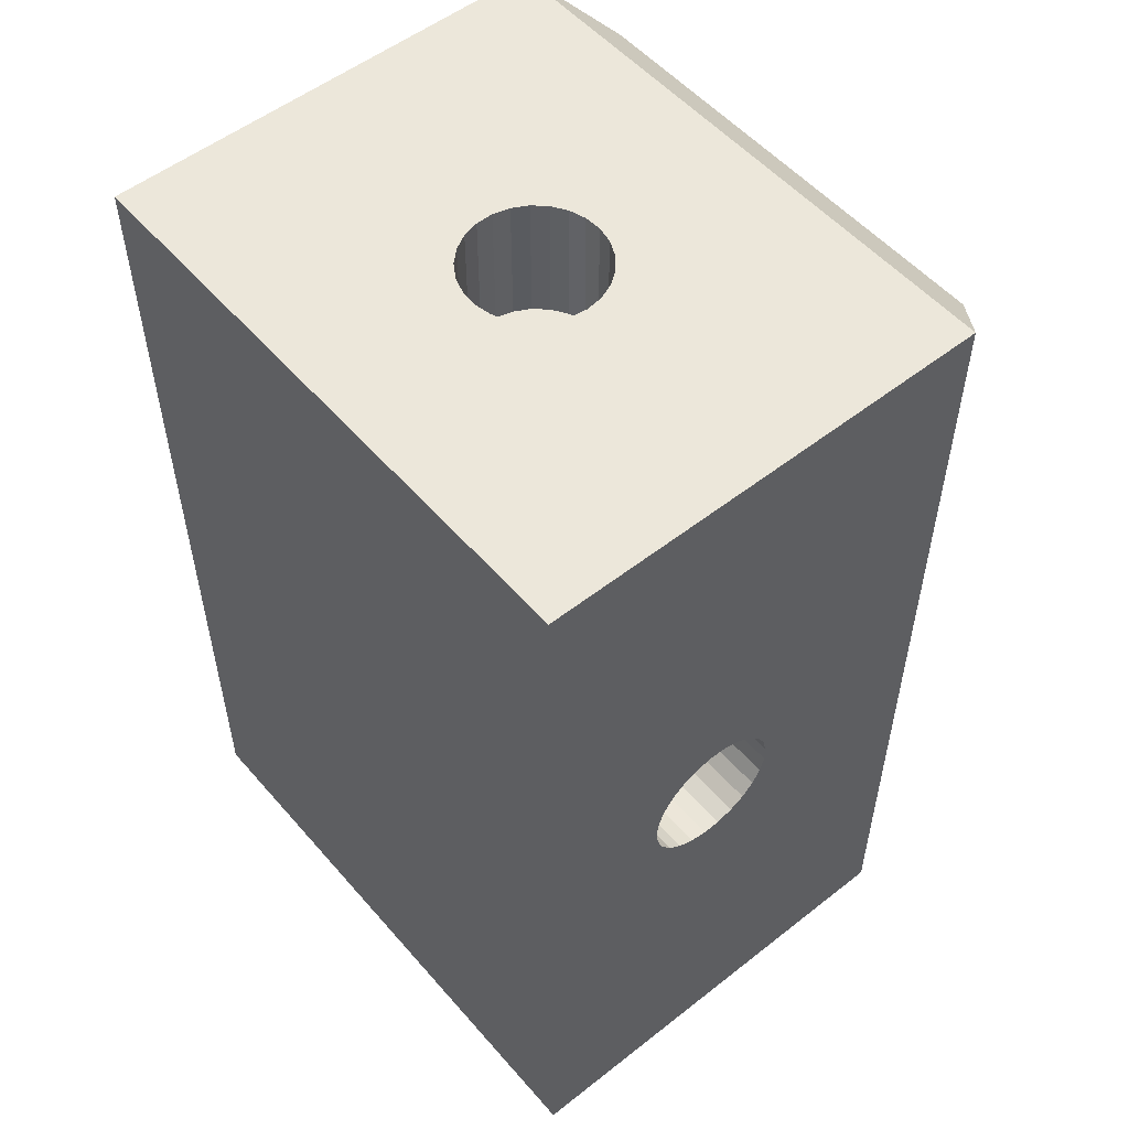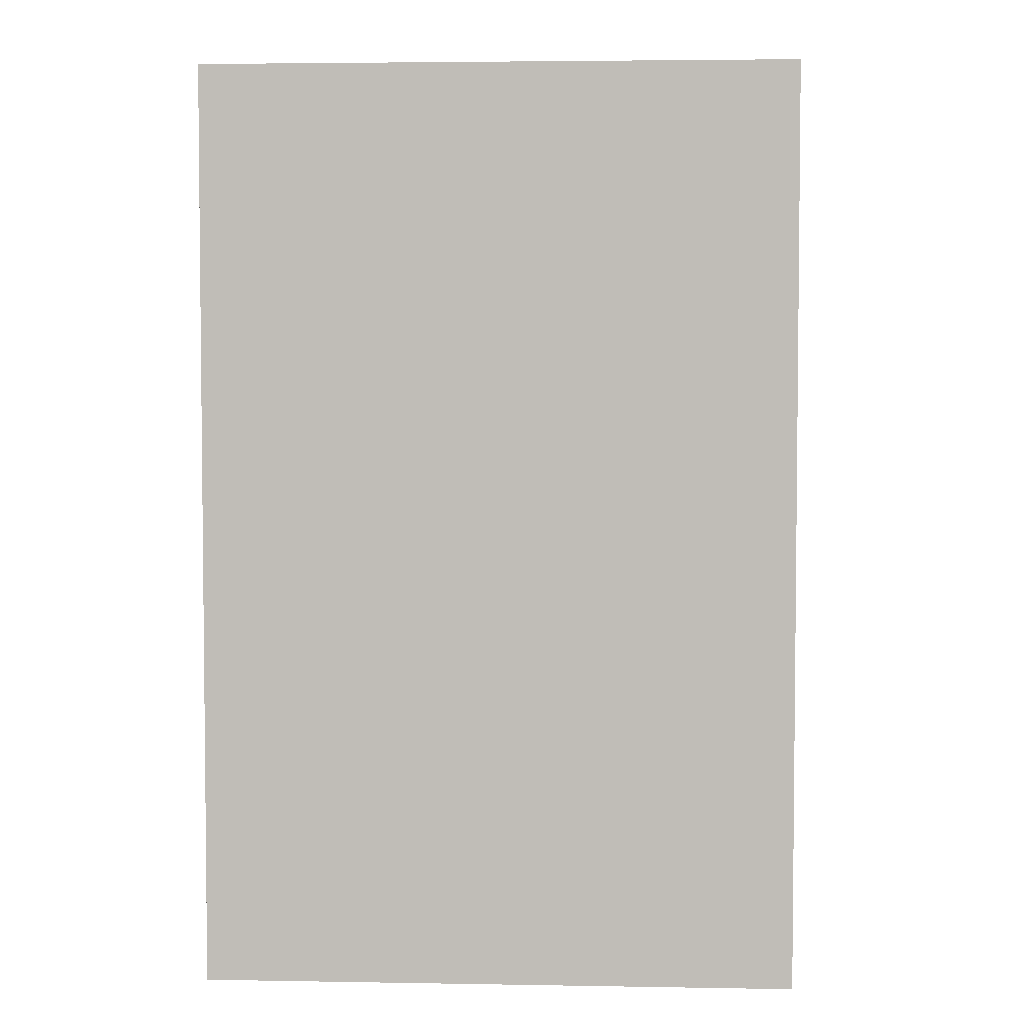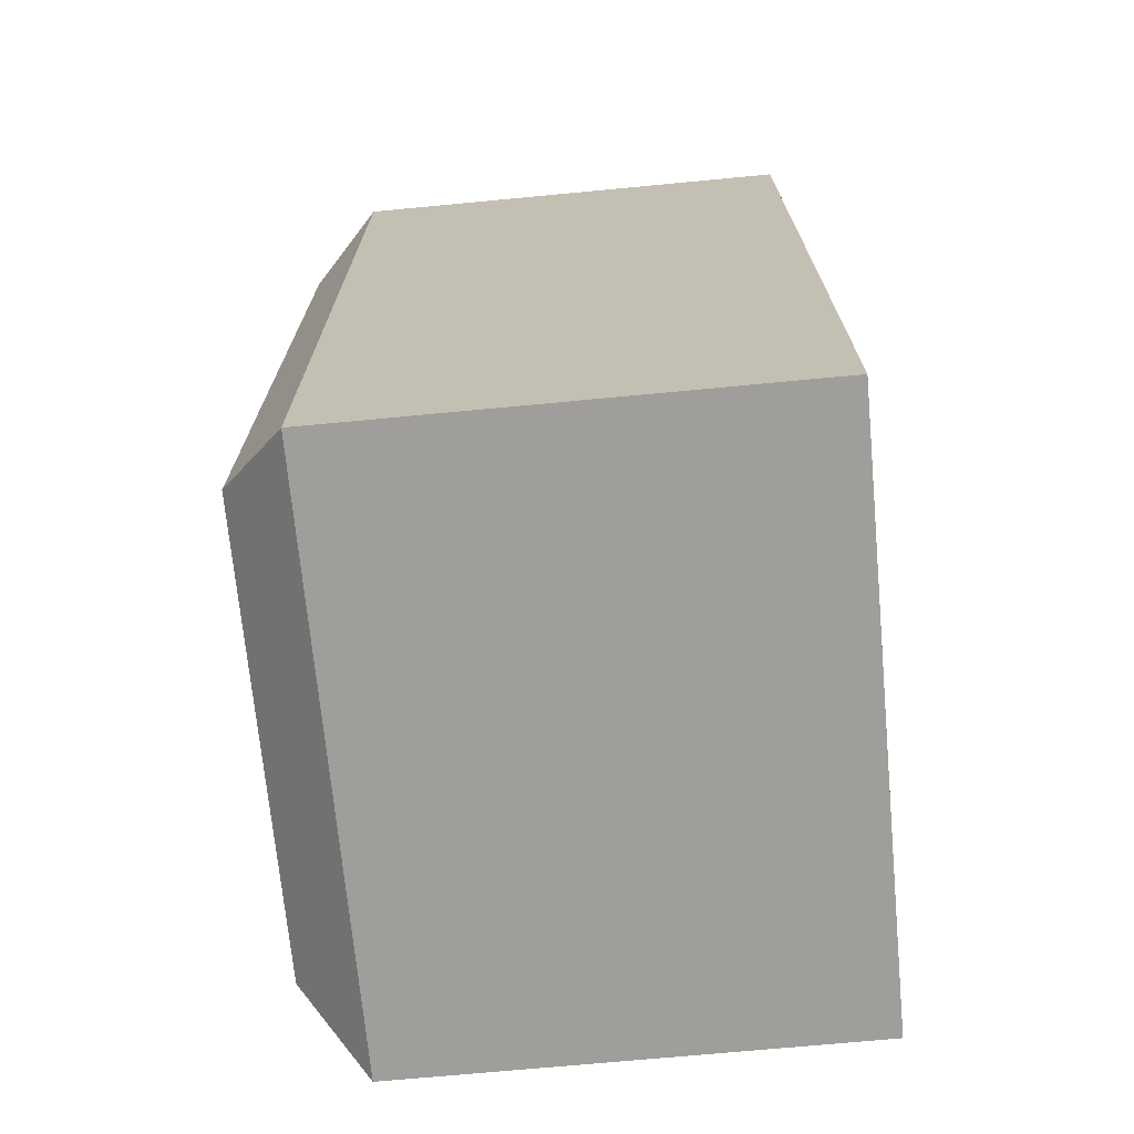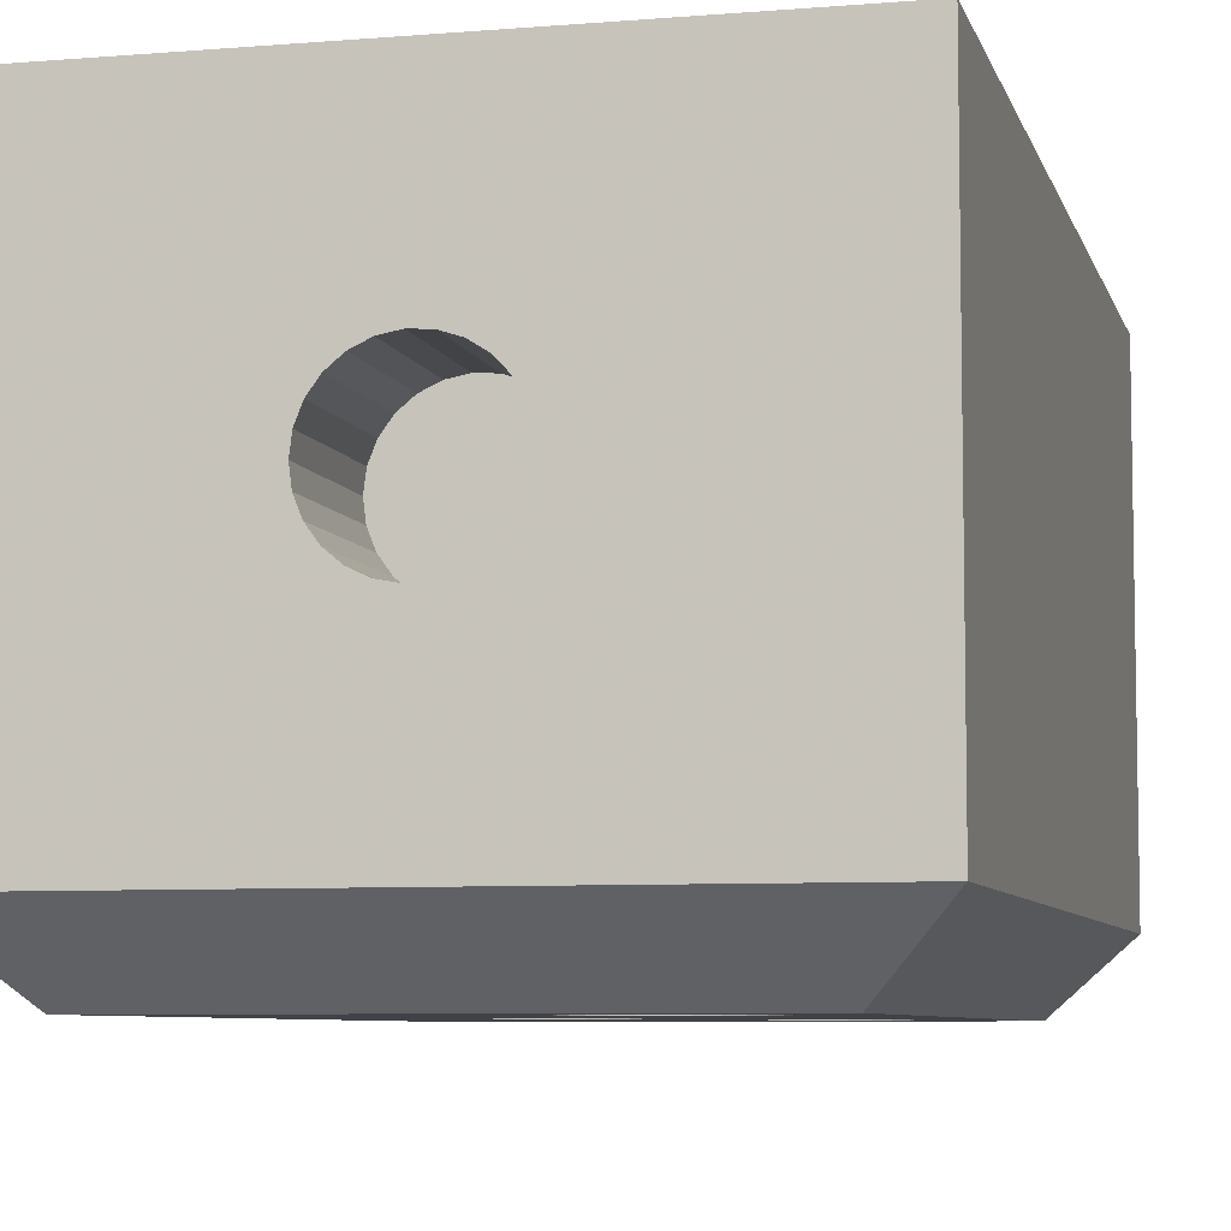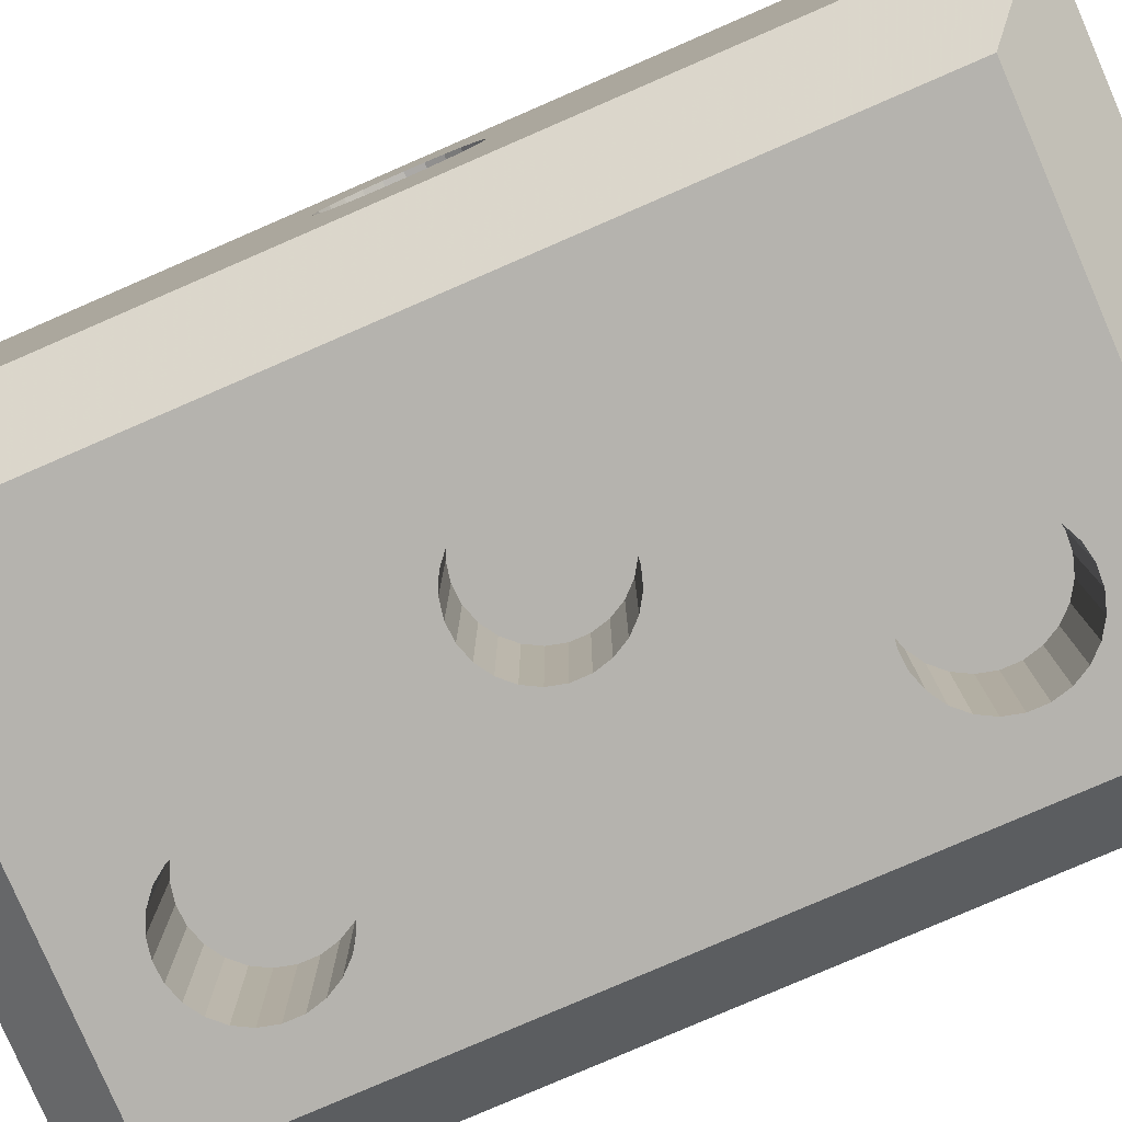
<metadata>
{"format":"obj","ext":"obj","renderer":"f3d","projection":"perspective","resolution":1024,"background":"white","views":[{"elev":53.6,"azim":-129.9,"up":"+Z"},{"elev":3.9,"azim":-176.8,"up":"+Z"},{"elev":-70.8,"azim":95.4,"up":"+Z"},{"elev":-6.8,"azim":13.7,"up":"+Y"},{"elev":-79.9,"azim":-66.6,"up":"+Y"}]}
</metadata>
<code>
v 190 212.8 4.433
v 190 225 35
v 190 213.8 3.594
v 190 214.6 2.529
v 190 211.6 4.993
v 190 215.1 1.306
v 190 210.3 5.24
v 190 215.2 0
v 190 209 5.157
v 190 190 35
v 190 207.8 4.75
v 190 206.7 4.045
v 190 205.8 3.086
v 190 205.1 1.933
v 190 204.8 0.658
v 190 225 -35
v 190 215.1 -1.306
v 190 214.6 -2.529
v 190 213.8 -3.594
v 190 212.8 -4.433
v 190 211.6 -4.993
v 190 210.3 -5.24
v 190 209 -5.157
v 190 190 -35
v 190 207.8 -4.75
v 190 206.7 -4.045
v 190 205.8 -3.086
v 190 205.1 -1.933
v 190 204.8 -0.658
v 195 185 -30
v 195 185 30
v 215.8 203.5 35
v 235 190 35
v 216.7 204.4 35
v 214.7 202.7 35
v 217.4 205.6 35
v 213.5 202.3 35
v 217.7 206.8 35
v 235 225 35
v 212.2 202.3 35
v 217.7 208.2 35
v 217.4 209.4 35
v 216.7 210.6 35
v 215.8 211.5 35
v 214.7 212.3 35
v 213.5 212.7 35
v 207.9 205 35
v 207.4 206.2 35
v 208.7 203.9 35
v 209.7 203.1 35
v 210.9 202.5 35
v 207.2 207.5 35
v 212.2 212.7 35
v 210.9 212.5 35
v 209.7 211.9 35
v 208.7 211.1 35
v 207.9 210 35
v 207.4 208.8 35
v 235 190 -35
v 235 225 -35
v 200 210.3 5.24
v 200 211.6 4.993
v 200 212.8 4.433
v 200 215.1 -1.306
v 200 215.2 0
v 200 213.8 3.594
v 200 214.6 -2.529
v 200 214.6 2.529
v 200 213.8 -3.594
v 200 215.1 1.306
v 200 212.8 -4.433
v 200 211.6 -4.993
v 200 210.3 -5.24
v 200 209 -5.157
v 200 207.8 -4.75
v 200 206.7 -4.045
v 200 205.8 -3.086
v 200 205.1 -1.933
v 200 204.8 -0.658
v 200 204.8 0.658
v 200 205.1 1.933
v 200 205.8 3.086
v 200 206.7 4.045
v 200 207.8 4.75
v 200 209 5.157
v 230 185 30
v 222.2 185 15.25
v 214.6 185 1.841
v 215 185 0.6267
v 224.9 185 -21.93
v 224.2 185 -23.09
v 230 185 -30
v 223.3 185 15.95
v 225.2 185 -20.66
v 225.2 185 -19.34
v 224.9 185 -18.07
v 210.9 185 4.911
v 216.2 185 16.41
v 209.7 185 4.99
v 215.4 185 17.47
v 223.3 185 24.05
v 224.2 185 23.09
v 210.9 185 -4.911
v 209.7 185 -4.99
v 216.2 185 -16.41
v 222.2 185 24.75
v 215 185 -0.6267
v 217.2 185 -15.57
v 224.9 185 21.93
v 208.5 185 4.755
v 223.3 185 -24.05
v 214.9 185 18.69
v 221 185 25.16
v 215.4 185 -17.47
v 208.5 185 -4.755
v 225.2 185 20.66
v 207.3 185 4.222
v 219.7 185 25.24
v 222.2 185 -24.75
v 214.9 185 -18.69
v 225.2 185 19.34
v 207.3 185 -4.222
v 218.4 185 24.99
v 206.4 185 3.423
v 221 185 -25.16
v 224.9 185 18.07
v 219.7 185 -25.24
v 205.6 185 2.409
v 218.4 185 -24.99
v 223.3 185 -15.95
v 224.2 185 16.91
v 224.2 185 -16.91
v 222.2 185 -15.25
v 214.6 185 -1.841
v 205.2 185 -1.243
v 205 185 0
v 205.6 185 -2.409
v 206.4 185 -3.423
v 214.9 185 -21.31
v 214.8 185 -20
v 215.4 185 -22.53
v 216.2 185 -23.59
v 217.2 185 -24.43
v 205.2 185 1.243
v 214 185 -2.939
v 221 185 -14.84
v 213.2 185 -3.853
v 219.7 185 -14.76
v 214.8 185 20
v 217.2 185 24.43
v 216.2 185 23.59
v 215.4 185 22.53
v 214.9 185 21.31
v 219.7 185 14.76
v 218.4 185 15.01
v 213.2 185 3.853
v 212.1 185 -4.524
v 218.4 185 -15.01
v 221 185 14.84
v 214 185 2.939
v 212.1 185 4.524
v 217.2 185 15.57
v 212.2 212.7 25
v 210.9 212.5 25
v 209.7 211.9 25
v 207.4 206.2 25
v 207.2 207.5 25
v 208.7 211.1 25
v 207.9 205 25
v 207.9 210 25
v 208.7 203.9 25
v 207.4 208.8 25
v 209.7 203.1 25
v 210.9 202.5 25
v 212.2 202.3 25
v 213.5 202.3 25
v 214.7 202.7 25
v 215.8 203.5 25
v 216.7 204.4 25
v 217.4 205.6 25
v 217.7 206.8 25
v 217.7 208.2 25
v 217.4 209.4 25
v 216.7 210.6 25
v 215.8 211.5 25
v 214.7 212.3 25
v 213.5 212.7 25
v 200 215.2 0
v 208.5 195 4.755
v 207.3 195 4.222
v 206.4 195 3.423
v 205.2 195 -1.243
v 205 195 0
v 205.6 195 2.409
v 205.2 195 1.243
v 205.6 195 -2.409
v 206.4 195 -3.423
v 207.3 195 -4.222
v 208.5 195 -4.755
v 209.7 195 -4.99
v 210.9 195 -4.911
v 212.1 195 -4.524
v 213.2 195 -3.853
v 214 195 -2.939
v 214.6 195 -1.841
v 215 195 -0.6267
v 215 195 0.6267
v 214.6 195 1.841
v 214 195 2.939
v 213.2 195 3.853
v 212.1 195 4.524
v 210.9 195 4.911
v 209.7 195 4.99
v 219.7 195 -14.76
v 218.4 195 -15.01
v 217.2 195 -15.57
v 214.9 195 -21.31
v 214.8 195 -20
v 216.2 195 -16.41
v 215.4 195 -22.53
v 215.4 195 -17.47
v 216.2 195 -23.59
v 214.9 195 -18.69
v 217.2 195 -24.43
v 218.4 195 -24.99
v 219.7 195 -25.24
v 221 195 -25.16
v 222.2 195 -24.75
v 223.3 195 -24.05
v 224.2 195 -23.09
v 224.9 195 -21.93
v 225.2 195 -20.66
v 225.2 195 -19.34
v 224.9 195 -18.07
v 224.2 195 -16.91
v 223.3 195 -15.95
v 222.2 195 -15.25
v 221 195 -14.84
v 219.7 195 25.24
v 218.4 195 24.99
v 217.2 195 24.43
v 214.9 195 18.69
v 214.8 195 20
v 216.2 195 23.59
v 215.4 195 17.47
v 215.4 195 22.53
v 216.2 195 16.41
v 214.9 195 21.31
v 217.2 195 15.57
v 218.4 195 15.01
v 219.7 195 14.76
v 221 195 14.84
v 222.2 195 15.25
v 223.3 195 15.95
v 224.2 195 16.91
v 224.9 195 18.07
v 225.2 195 19.34
v 225.2 195 20.66
v 224.9 195 21.93
v 224.2 195 23.09
v 223.3 195 24.05
v 222.2 195 24.75
v 221 195 25.16
v 205 195 0
f 1 2 3
f 4 3 2
f 5 2 1
f 6 4 2
f 7 2 5
f 8 6 2
f 9 10 2
f 9 2 7
f 11 10 9
f 12 10 11
f 13 10 12
f 14 10 13
f 15 10 14
f 16 17 8
f 16 18 17
f 16 19 18
f 16 20 19
f 16 21 20
f 16 22 21
f 16 23 22
f 16 8 2
f 24 25 23
f 24 26 25
f 24 27 26
f 24 28 27
f 24 29 28
f 24 23 16
f 24 10 29
f 29 10 15
f 30 31 10
f 30 10 24
f 32 33 34
f 33 32 35
f 34 33 36
f 33 35 37
f 36 33 38
f 38 33 39
f 33 37 40
f 38 39 41
f 41 39 42
f 42 39 43
f 43 39 44
f 44 39 45
f 45 39 46
f 47 48 10
f 49 47 10
f 50 49 10
f 51 50 10
f 40 51 10
f 33 40 10
f 10 48 52
f 46 39 53
f 54 53 2
f 55 54 2
f 56 55 2
f 57 56 2
f 58 57 2
f 52 58 2
f 10 52 2
f 53 39 2
f 16 59 24
f 16 60 59
f 16 2 39
f 16 39 60
f 61 7 5
f 62 61 5
f 62 5 1
f 63 62 1
f 64 65 17
f 66 63 1
f 65 8 17
f 66 1 3
f 67 64 18
f 64 17 18
f 66 3 4
f 68 66 4
f 69 67 19
f 67 18 19
f 68 4 6
f 70 68 6
f 65 70 6
f 71 69 20
f 72 71 20
f 69 19 20
f 65 6 8
f 72 20 21
f 73 72 22
f 72 21 22
f 74 73 23
f 73 22 23
f 75 74 25
f 74 23 25
f 76 75 26
f 75 25 26
f 77 76 27
f 76 26 27
f 78 77 28
f 77 27 28
f 78 28 29
f 79 78 29
f 79 29 15
f 80 79 15
f 80 15 14
f 81 80 14
f 82 81 14
f 82 14 13
f 82 13 12
f 83 82 12
f 83 12 11
f 84 83 11
f 84 11 9
f 85 84 9
f 85 9 7
f 61 85 7
f 31 86 10
f 86 33 10
f 87 88 89
f 90 91 92
f 93 87 89
f 94 90 92
f 95 94 92
f 96 95 92
f 86 96 92
f 97 98 99
f 98 100 99
f 86 101 102
f 103 104 105
f 101 86 106
f 93 89 107
f 108 103 105
f 86 102 109
f 99 100 110
f 92 91 111
f 100 112 110
f 106 86 113
f 105 104 114
f 104 115 114
f 86 109 116
f 110 112 117
f 112 31 117
f 113 86 118
f 92 111 119
f 114 115 120
f 86 116 121
f 115 122 120
f 118 86 123
f 117 31 124
f 92 119 125
f 86 121 126
f 92 125 127
f 124 31 128
f 92 127 129
f 93 107 130
f 131 93 132
f 93 130 132
f 130 107 133
f 107 134 133
f 135 136 30
f 120 122 30
f 137 135 30
f 138 137 30
f 86 126 96
f 122 138 30
f 92 129 30
f 126 131 96
f 139 140 30
f 131 132 96
f 141 139 30
f 142 141 30
f 143 142 30
f 129 143 30
f 140 120 30
f 136 31 30
f 128 31 144
f 134 145 146
f 133 134 146
f 144 31 136
f 145 147 148
f 146 145 148
f 123 86 31
f 112 149 31
f 150 123 31
f 151 150 31
f 152 151 31
f 153 152 31
f 149 153 31
f 154 155 156
f 147 157 158
f 159 154 160
f 148 147 158
f 154 156 160
f 156 155 161
f 155 162 161
f 159 160 88
f 87 159 88
f 157 103 108
f 161 162 97
f 158 157 108
f 162 98 97
f 59 92 30
f 24 59 30
f 39 33 60
f 60 33 59
f 163 53 54
f 164 163 54
f 164 54 55
f 165 164 55
f 166 167 48
f 168 165 55
f 167 52 48
f 168 55 56
f 169 166 47
f 166 48 47
f 168 56 57
f 170 168 57
f 171 169 49
f 169 47 49
f 170 57 58
f 172 170 58
f 167 172 58
f 173 171 50
f 174 173 50
f 171 49 50
f 167 58 52
f 174 50 51
f 175 174 40
f 174 51 40
f 176 175 37
f 175 40 37
f 177 176 35
f 176 37 35
f 178 177 32
f 177 35 32
f 179 178 34
f 178 32 34
f 180 179 36
f 179 34 36
f 180 36 38
f 181 180 38
f 181 38 41
f 182 181 41
f 182 41 42
f 183 182 42
f 184 183 42
f 184 42 43
f 184 43 44
f 185 184 44
f 185 44 45
f 186 185 45
f 186 45 46
f 187 186 46
f 187 46 53
f 163 187 53
f 71 72 73
f 73 74 75
f 71 73 75
f 67 69 77
f 69 71 77
f 75 76 77
f 71 75 77
f 188 64 78
f 64 67 78
f 67 77 78
f 188 78 79
f 68 70 80
f 70 188 80
f 188 79 80
f 85 61 84
f 61 62 84
f 80 81 82
f 62 63 82
f 63 66 82
f 66 68 82
f 68 80 82
f 84 62 82
f 84 82 83
f 33 86 59
f 59 86 92
f 189 99 110
f 189 110 117
f 190 189 117
f 191 190 117
f 191 117 124
f 192 193 135
f 194 191 124
f 193 136 135
f 194 124 128
f 195 194 128
f 196 192 137
f 192 135 137
f 193 195 144
f 195 128 144
f 197 196 138
f 196 137 138
f 193 144 136
f 198 197 122
f 199 198 122
f 197 138 122
f 200 199 115
f 199 122 115
f 201 200 104
f 200 115 104
f 201 104 103
f 202 201 157
f 203 202 157
f 201 103 157
f 203 157 147
f 204 203 145
f 203 147 145
f 205 204 134
f 206 205 134
f 204 145 134
f 206 134 107
f 207 206 107
f 207 107 89
f 208 207 89
f 208 89 88
f 208 88 160
f 209 208 160
f 210 209 160
f 210 160 156
f 211 210 156
f 211 156 161
f 211 161 97
f 212 211 97
f 213 212 97
f 213 97 99
f 189 213 99
f 214 148 158
f 215 214 158
f 215 158 108
f 216 215 108
f 217 218 139
f 219 216 108
f 218 140 139
f 219 108 105
f 220 217 141
f 217 139 141
f 219 105 114
f 221 219 114
f 222 220 142
f 220 141 142
f 221 114 120
f 223 221 120
f 218 223 120
f 224 222 143
f 225 224 143
f 222 142 143
f 218 120 140
f 225 143 129
f 226 225 127
f 225 129 127
f 227 226 125
f 226 127 125
f 228 227 119
f 227 125 119
f 229 228 111
f 228 119 111
f 230 229 91
f 229 111 91
f 231 230 90
f 230 91 90
f 231 90 94
f 232 231 94
f 232 94 95
f 233 232 95
f 233 95 96
f 234 233 96
f 235 234 96
f 235 96 132
f 235 132 130
f 236 235 130
f 236 130 133
f 237 236 133
f 237 133 146
f 238 237 146
f 238 146 148
f 214 238 148
f 239 118 123
f 240 239 123
f 240 123 150
f 241 240 150
f 242 243 112
f 244 241 150
f 243 149 112
f 244 150 151
f 245 242 100
f 242 112 100
f 244 151 152
f 246 244 152
f 247 245 98
f 245 100 98
f 246 152 153
f 248 246 153
f 243 248 153
f 249 247 162
f 250 249 162
f 247 98 162
f 243 153 149
f 250 162 155
f 251 250 154
f 250 155 154
f 252 251 159
f 251 154 159
f 253 252 87
f 252 159 87
f 254 253 93
f 253 87 93
f 255 254 131
f 254 93 131
f 256 255 126
f 255 131 126
f 256 126 121
f 257 256 121
f 257 121 116
f 258 257 116
f 258 116 109
f 259 258 109
f 260 259 109
f 260 109 102
f 260 102 101
f 261 260 101
f 261 101 106
f 262 261 106
f 262 106 113
f 263 262 113
f 263 113 118
f 239 263 118
f 178 179 177
f 180 181 182
f 174 175 173
f 175 176 173
f 176 177 173
f 179 180 173
f 177 179 173
f 182 183 184
f 173 180 171
f 184 185 186
f 166 169 167
f 169 171 167
f 180 182 167
f 182 184 167
f 171 180 167
f 186 187 163
f 167 184 172
f 186 163 164
f 164 165 168
f 170 172 168
f 184 186 168
f 172 184 168
f 186 164 168
f 209 210 208
f 210 211 212
f 210 212 213
f 213 189 191
f 189 190 191
f 210 213 191
f 204 205 203
f 205 206 195
f 206 207 195
f 207 208 195
f 191 194 195
f 208 210 195
f 210 191 195
f 201 202 200
f 202 203 200
f 195 264 192
f 203 205 192
f 205 195 192
f 199 200 198
f 200 203 198
f 203 192 198
f 192 196 197
f 198 192 197
f 232 233 231
f 233 234 231
f 234 235 231
f 235 236 231
f 215 216 219
f 230 231 229
f 231 236 229
f 236 237 228
f 237 238 228
f 229 236 228
f 219 221 223
f 238 214 227
f 228 238 227
f 214 215 226
f 227 214 226
f 226 215 225
f 218 217 220
f 223 218 220
f 225 215 224
f 215 219 222
f 219 223 222
f 223 220 222
f 224 215 222
f 261 262 263
f 257 258 256
f 258 259 256
f 259 260 256
f 240 241 244
f 255 256 254
f 260 261 254
f 256 260 254
f 261 263 253
f 254 261 253
f 252 253 251
f 263 239 251
f 239 240 251
f 253 263 251
f 243 242 245
f 248 243 245
f 250 251 249
f 240 244 249
f 251 240 249
f 244 246 247
f 246 248 247
f 248 245 247
f 249 244 247

</code>
